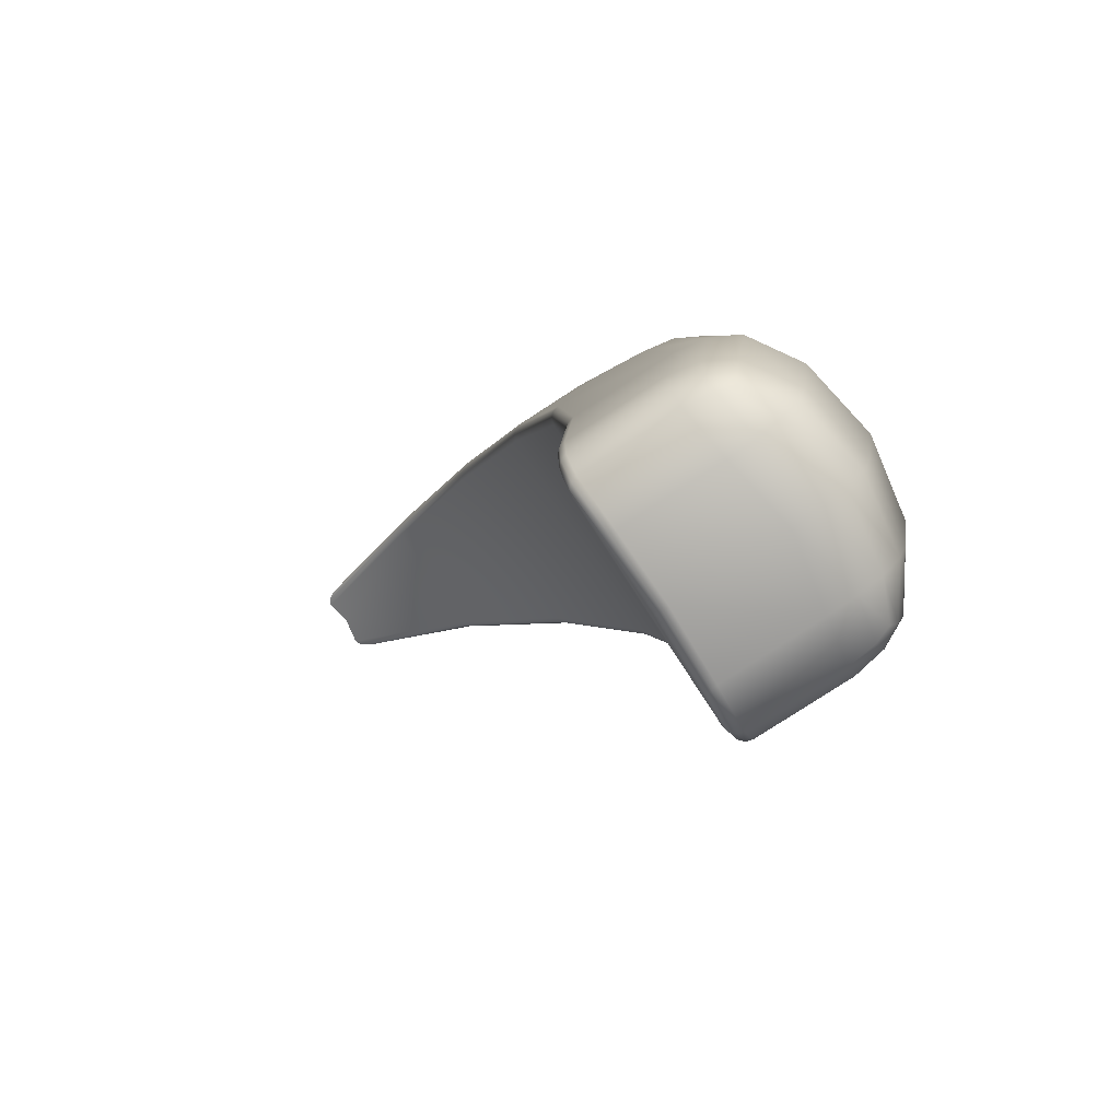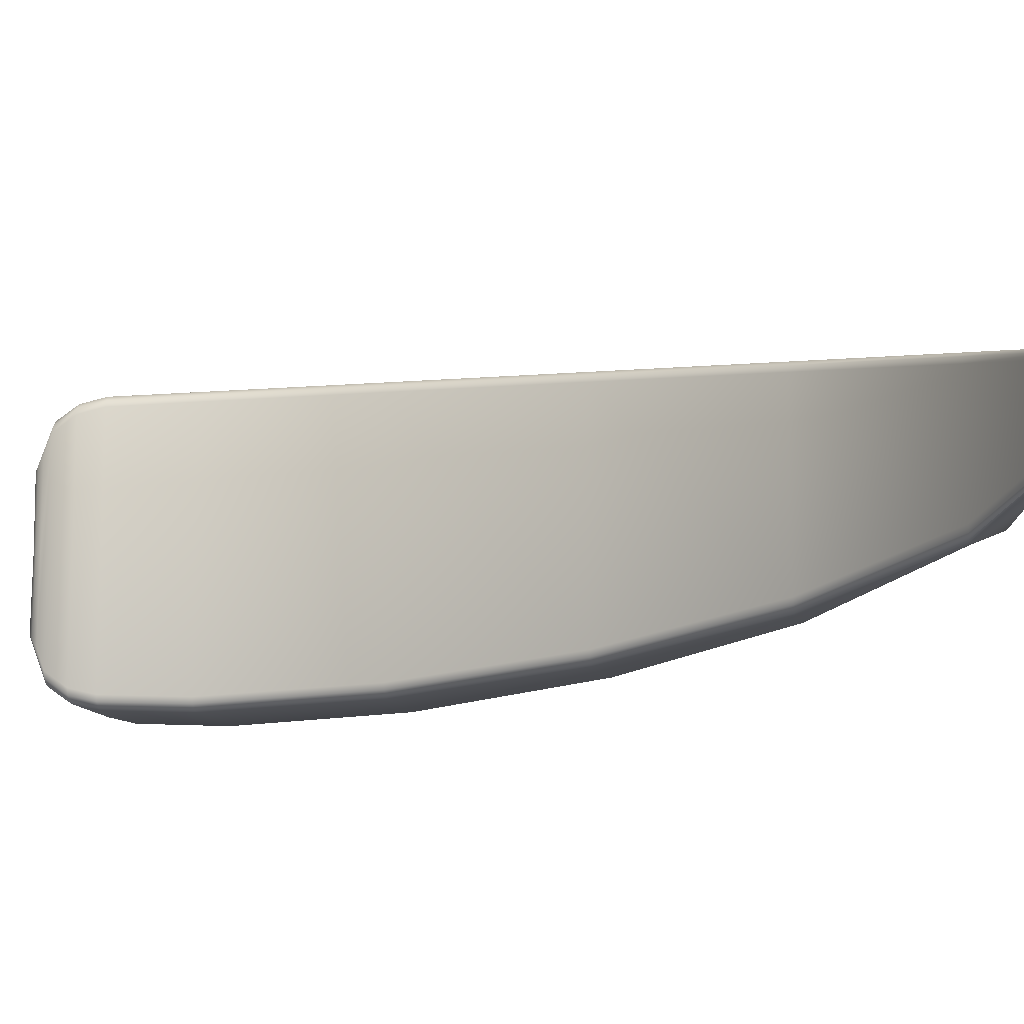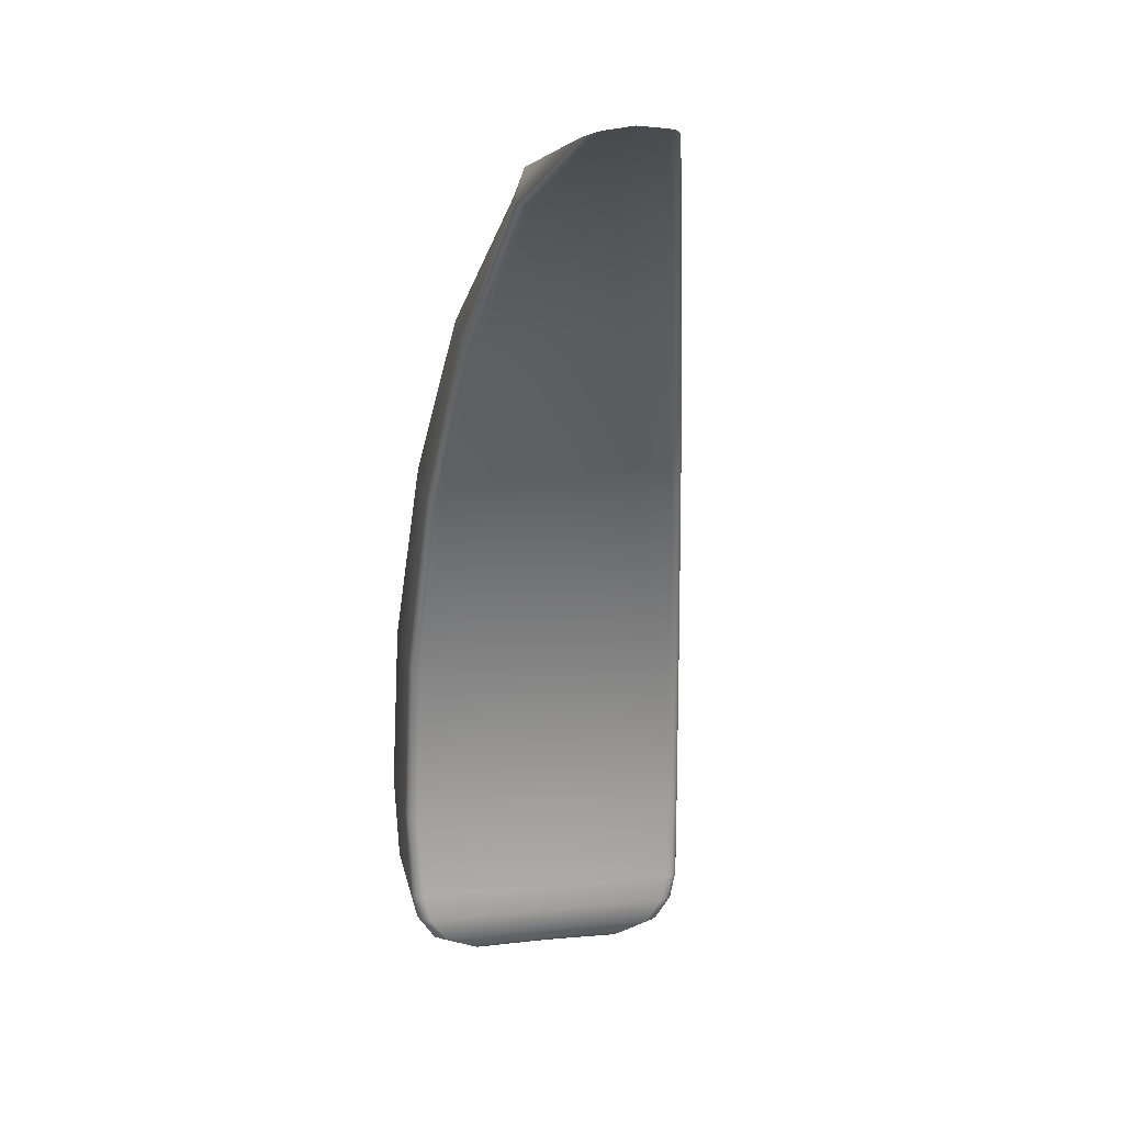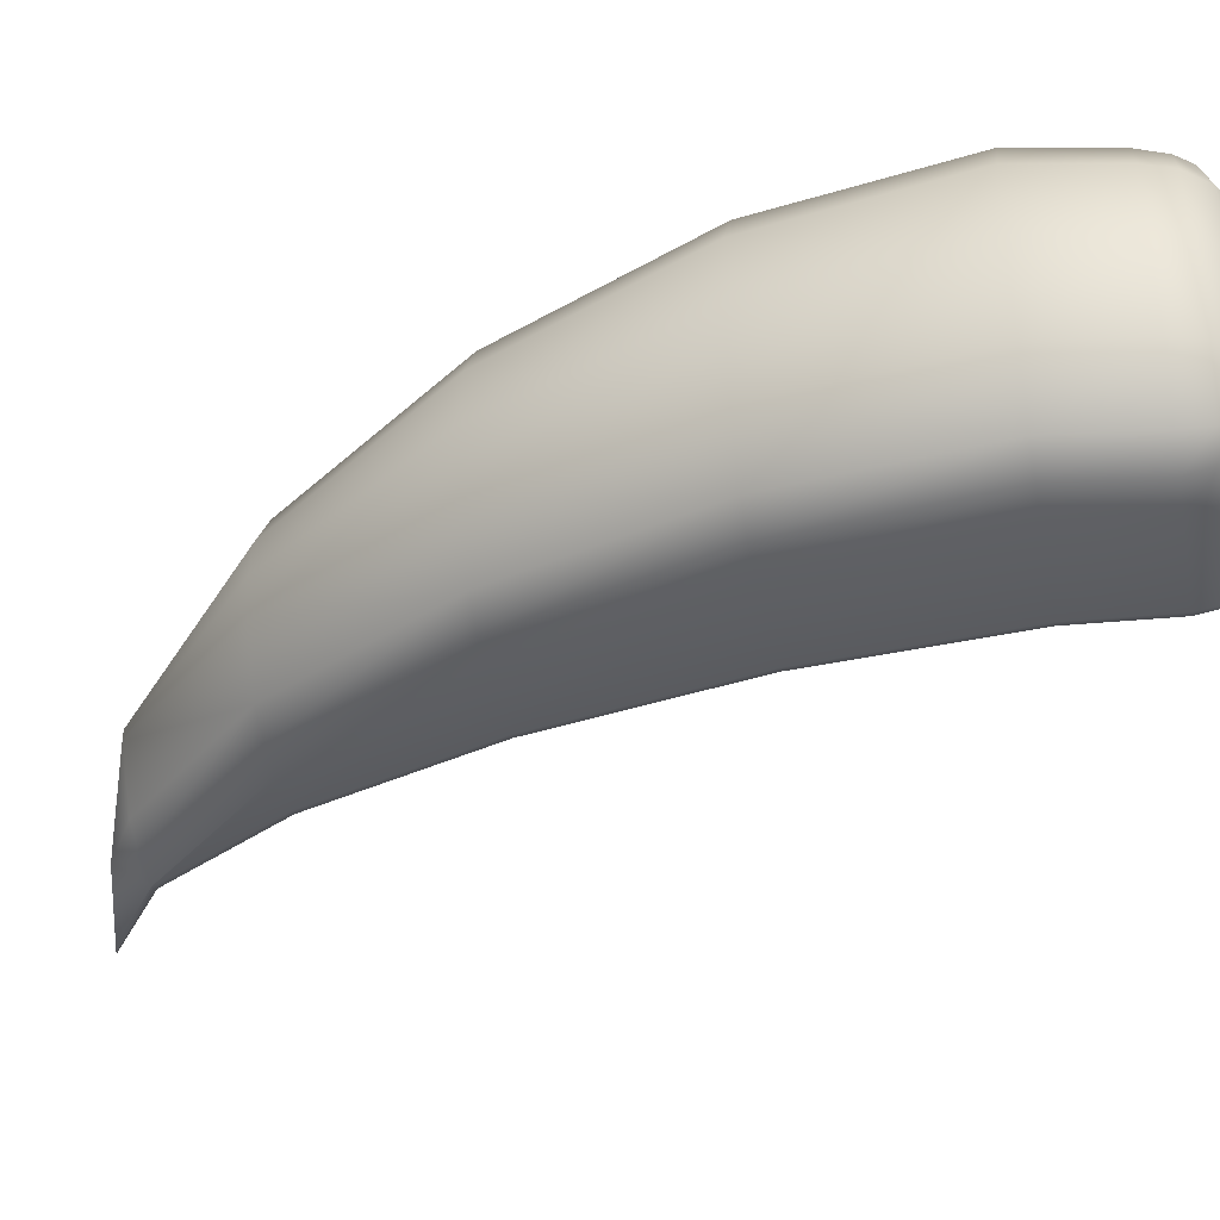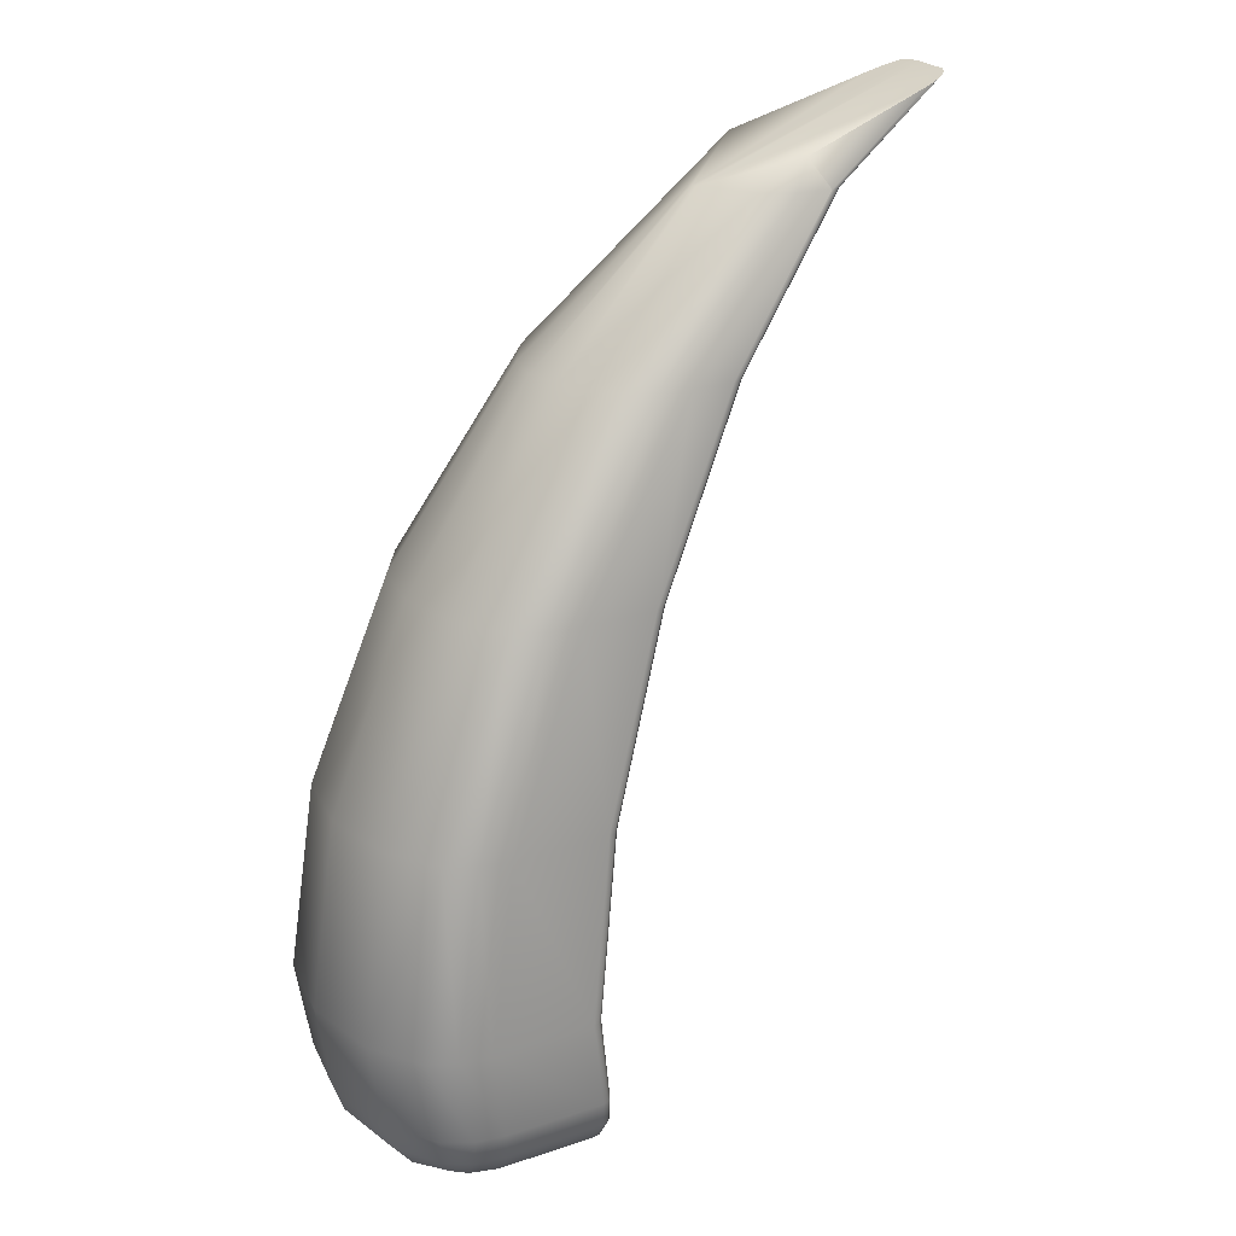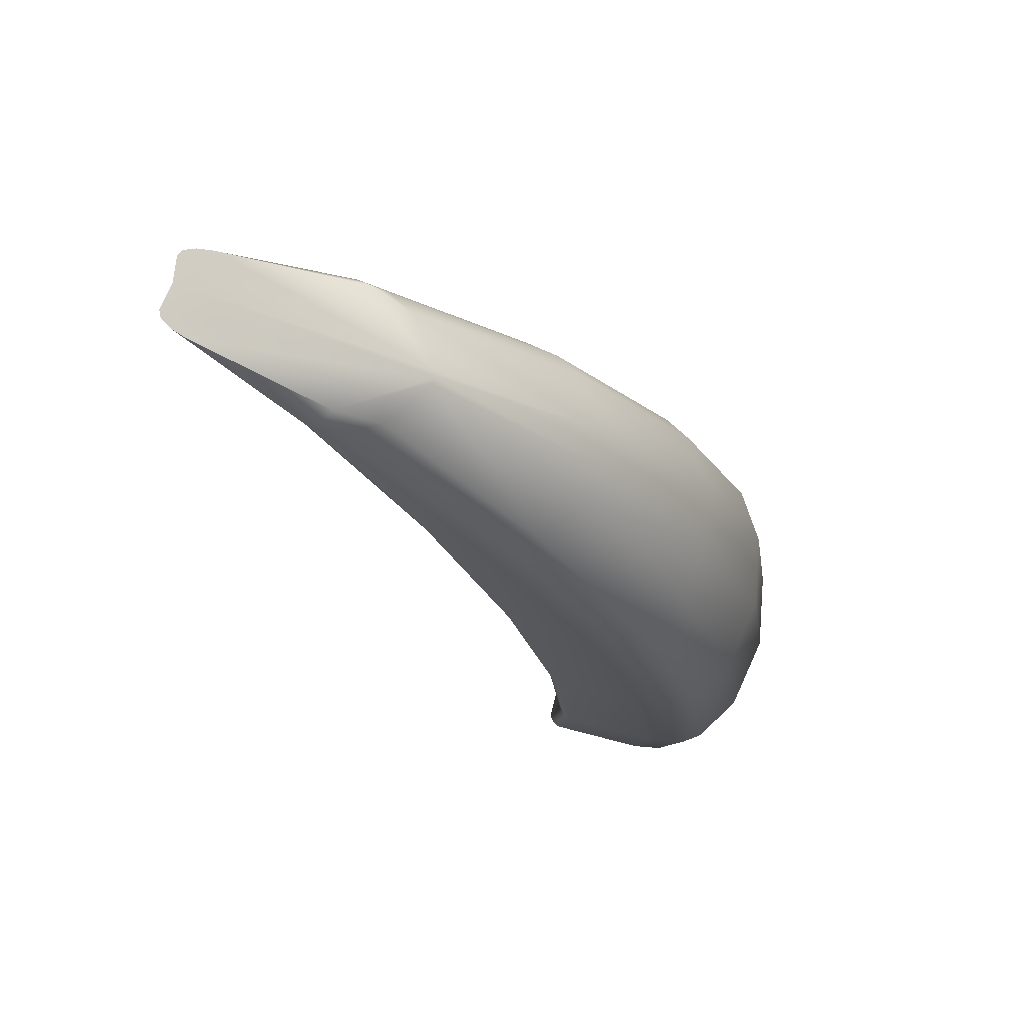
<metadata>
{"format":"obj","ext":"obj","renderer":"f3d","projection":"perspective","resolution":1024,"background":"white","views":[{"elev":-78.8,"azim":-147.0,"up":"+Y"},{"elev":-11.8,"azim":101.5,"up":"+Z"},{"elev":18.6,"azim":79.0,"up":"+Y"},{"elev":-39.5,"azim":-78.8,"up":"+Z"},{"elev":23.0,"azim":-29.9,"up":"+Y"},{"elev":74.3,"azim":-165.4,"up":"+Y"}]}
</metadata>
<code>
o character_dogArmRight_Cube.026
v -0.09141 0.7277 -0
v -0.2345 0.6772 -0
v -0.3316 0.5899 -0
v -0.4061 0.4799 -0
v -0.453 0.3628 -0
v -0.4689 0.2521 -0
v -0.2339 0.6772 0.003489
v -0.1778 0.6772 0.04529
v -0.1883 0.6941 0.03766
v -0.2144 0.6772 0.03305
v -0.197 0.6772 0.04211
v -0.3277 0.5899 0.02225
v -0.2721 0.5899 0.06405
v -0.3083 0.5899 0.05181
v -0.2911 0.5899 0.06087
v -0.3997 0.4799 0.03665
v -0.3449 0.4799 0.07845
v -0.3806 0.4799 0.06621
v -0.3636 0.4799 0.07527
v -0.4449 0.3628 0.0457
v -0.3908 0.3628 0.0875
v -0.426 0.3628 0.07526
v -0.4092 0.3628 0.08432
v -0.4603 0.2521 0.04878
v -0.4066 0.2521 0.09059
v -0.4416 0.2521 0.07834
v -0.4249 0.2521 0.0874
v -0.4019 0.1569 0.04505
v -0.3982 0.1993 0.08888
v -0.4517 0.1988 0.04705
v -0.3971 0.1694 0.07534
v -0.4194 0.16 0.0453
v -0.4144 0.1715 0.0734
v -0.4247 0.1747 0.07027
v -0.4159 0.1992 0.08579
v -0.4323 0.1991 0.07676
v -0.3969 0.1832 0.08502
v -0.4151 0.1826 0.08126
v -0.4286 0.1834 0.07397
v -0.4463 0.1827 0.04638
v -0.435 0.1691 0.04577
v -0.46 0.1988 -0
v -0.4099 0.1569 -0
v -0.454 0.1828 -0
v -0.4424 0.1692 -0
v -0.4269 0.1601 -0
v -0.1778 0.6772 -0.04529
v -0.2339 0.6772 -0.003489
v -0.1883 0.6941 -0.03766
v -0.197 0.6772 -0.04211
v -0.2144 0.6772 -0.03305
v -0.2721 0.5899 -0.06405
v -0.3277 0.5899 -0.02225
v -0.2911 0.5899 -0.06087
v -0.3083 0.5899 -0.05181
v -0.3449 0.4799 -0.07845
v -0.3997 0.4799 -0.03665
v -0.3636 0.4799 -0.07527
v -0.3806 0.4799 -0.06621
v -0.3908 0.3628 -0.0875
v -0.4449 0.3628 -0.0457
v -0.4092 0.3628 -0.08432
v -0.426 0.3628 -0.07526
v -0.4066 0.2521 -0.09059
v -0.4603 0.2521 -0.04878
v -0.4249 0.2521 -0.0874
v -0.4416 0.2521 -0.07834
v -0.4019 0.1569 -0.04505
v -0.4517 0.1988 -0.04705
v -0.3982 0.1993 -0.08888
v -0.4194 0.16 -0.0453
v -0.435 0.1691 -0.04577
v -0.4247 0.1747 -0.07027
v -0.4323 0.1991 -0.07676
v -0.4463 0.1827 -0.04638
v -0.4286 0.1834 -0.07397
v -0.3969 0.1832 -0.08502
v -0.3971 0.1694 -0.07534
v -0.4159 0.1992 -0.08579
v -0.4151 0.1826 -0.08126
v -0.4144 0.1715 -0.0734
v -0.169 0.6772 0.03776
v -0.1774 0.6772 0.04529
v -0.1702 0.6772 0.04153
v -0.1732 0.6772 0.04428
v -0.2472 0.5899 0.06405
v -0.2391 0.5899 0.05651
v -0.2431 0.5899 0.06304
v -0.2401 0.5899 0.06028
v -0.3008 0.4799 0.07845
v -0.2928 0.4799 0.07088
v -0.2968 0.4799 0.07744
v -0.2938 0.4799 0.07467
v -0.3344 0.3628 0.0875
v -0.3266 0.3628 0.07988
v -0.3305 0.3628 0.08648
v -0.3276 0.3628 0.08369
v -0.3458 0.2521 0.09059
v -0.3381 0.2521 0.08289
v -0.3419 0.2521 0.08955
v -0.3391 0.2521 0.08674
v -0.3319 0.164 -0
v -0.341 0.1569 -0
v -0.3337 0.1604 -0
v -0.3371 0.1578 -0
v -0.1774 0.6772 -0.04529
v -0.169 0.6772 -0.03776
v -0.1732 0.6772 -0.04428
v -0.1702 0.6772 -0.04153
v -0.2391 0.5899 -0.05651
v -0.2472 0.5899 -0.06405
v -0.2401 0.5899 -0.06028
v -0.2431 0.5899 -0.06304
v -0.2928 0.4799 -0.07088
v -0.3008 0.4799 -0.07845
v -0.2938 0.4799 -0.07467
v -0.2968 0.4799 -0.07744
v -0.3266 0.3628 -0.07988
v -0.3344 0.3628 -0.0875
v -0.3276 0.3628 -0.08369
v -0.3305 0.3628 -0.08648
v -0.3381 0.2521 -0.08289
v -0.3458 0.2521 -0.09059
v -0.3391 0.2521 -0.08674
v -0.3419 0.2521 -0.08955
v -0.1056 0.7199 0.026
v -0.08871 0.7262 0.01618
v -0.09671 0.7228 0.02375
v -0.09053 0.7251 0.02015
v -0.08871 0.7262 -0.01618
v -0.1056 0.7199 -0.026
v -0.09053 0.7251 -0.02016
v -0.09671 0.7228 -0.02375
v -0.3317 0.1993 0.08107
v -0.3393 0.1993 0.08888
v -0.3327 0.1993 0.08497
v -0.3355 0.1993 0.08783
v -0.331 0.1641 0.05401
v -0.3396 0.1569 0.04505
v -0.3326 0.1605 0.04953
v -0.3357 0.1579 0.04625
v -0.3377 0.1831 0.08511
v -0.3301 0.1831 0.07715
v -0.3339 0.1831 0.08405
v -0.3312 0.1831 0.08113
v -0.3372 0.1693 0.07546
v -0.3297 0.1693 0.06729
v -0.3334 0.1693 0.07437
v -0.3307 0.1693 0.07138
v -0.331 0.1641 -0.05401
v -0.3396 0.1569 -0.04505
v -0.3326 0.1605 -0.04953
v -0.3357 0.1579 -0.04625
v -0.3393 0.1993 -0.08888
v -0.3317 0.1993 -0.08107
v -0.3355 0.1993 -0.08783
v -0.3327 0.1993 -0.08497
v -0.3372 0.1693 -0.07546
v -0.3297 0.1693 -0.06729
v -0.3334 0.1693 -0.07437
v -0.3307 0.1693 -0.07138
v -0.3377 0.1831 -0.08511
v -0.3301 0.1831 -0.07715
v -0.3339 0.1831 -0.08405
v -0.3312 0.1831 -0.08113
f 5 4 57 61
f 4 3 53 57
f 115 119 60 56
f 3 2 48 53
f 87 110 107 82
f 147 138 102 150 159
f 24 20 5 6
f 151 103 43 68
f 20 16 4 5
f 16 12 3 4
f 103 139 28 43
f 12 7 2 3
f 2 1 130 132 133 131 49 48
f 7 9 126 128 129 127 1 2
f 1 127 82 107 130
f 30 24 6 42
f 95 118 114 91
f 42 6 65 69
f 99 122 118 95
f 99 134 155 122
f 83 126 9 8
f 123 154 70 64
f 131 106 47 49
f 111 115 56 52
f 119 123 64 60
f 6 5 61 65
f 28 31 33 32
f 10 11 9
f 11 8 9
f 32 33 34 41
f 40 39 36 30
f 29 35 38 37
f 35 36 39 38
f 37 38 33 31
f 38 39 34 33
f 41 34 39 40
f 51 48 49
f 47 50 49
f 50 51 49
f 71 81 78 68
f 72 73 81 71
f 69 74 76 75
f 75 76 73 72
f 143 147 159 163
f 70 77 80 79
f 77 78 81 80
f 79 80 76 74
f 80 81 73 76
f 134 143 163 155
f 28 139 146 31
f 68 78 158 151
f 162 77 70 154
f 12 14 10 7
f 158 78 77 162
f 16 18 14 12
f 10 14 15 11
f 11 15 13 8
f 20 22 18 16
f 14 18 19 15
f 15 19 17 13
f 24 26 22 20
f 18 22 23 19
f 19 23 21 17
f 30 36 26 24
f 22 26 27 23
f 23 27 25 21
f 55 53 48 51
f 26 36 35 27
f 27 35 29 25
f 43 28 32 46
f 46 32 41 45
f 45 41 40 44
f 44 40 30 42
f 47 52 54 50
f 50 54 55 51
f 59 57 53 55
f 52 56 58 54
f 54 58 59 55
f 63 61 57 59
f 56 60 62 58
f 58 62 63 59
f 67 65 61 63
f 60 64 66 62
f 62 66 67 63
f 69 65 67 74
f 64 70 79 66
f 66 79 74 67
f 42 69 75 44
f 44 75 72 45
f 45 72 71 46
f 46 71 68 43
f 7 10 9
f 86 83 8 13
f 90 86 13 17
f 94 90 17 21
f 98 94 21 25
f 135 98 25 29
f 135 29 37 142
f 142 37 31 146
f 106 111 52 47
f 91 114 110 87
f 83 86 88 85
f 85 88 89 84
f 84 89 87 82
f 86 90 92 88
f 88 92 93 89
f 89 93 91 87
f 90 94 96 92
f 92 96 97 93
f 93 97 95 91
f 94 98 100 96
f 96 100 101 97
f 97 101 99 95
f 107 110 112 109
f 109 112 113 108
f 108 113 111 106
f 110 114 116 112
f 112 116 117 113
f 113 117 115 111
f 114 118 120 116
f 116 120 121 117
f 117 121 119 115
f 118 122 124 120
f 120 124 125 121
f 121 125 123 119
f 135 142 144 137
f 137 144 145 136
f 136 145 143 134
f 142 146 148 144
f 144 148 149 145
f 145 149 147 143
f 146 139 141 148
f 148 141 140 149
f 149 140 138 147
f 151 158 160 153
f 153 160 161 152
f 152 161 159 150
f 158 162 164 160
f 160 164 165 161
f 161 165 163 159
f 162 154 156 164
f 164 156 157 165
f 165 157 155 163
f 98 135 137 100
f 100 137 136 101
f 101 136 134 99
f 102 138 140 104
f 104 140 141 105
f 105 141 139 103
f 154 123 125 156
f 156 125 124 157
f 157 124 122 155
f 103 151 153 105
f 105 153 152 104
f 104 152 150 102
f 126 83 85 128
f 128 85 84 129
f 129 84 82 127
f 130 107 109 132
f 132 109 108 133
f 133 108 106 131

</code>
